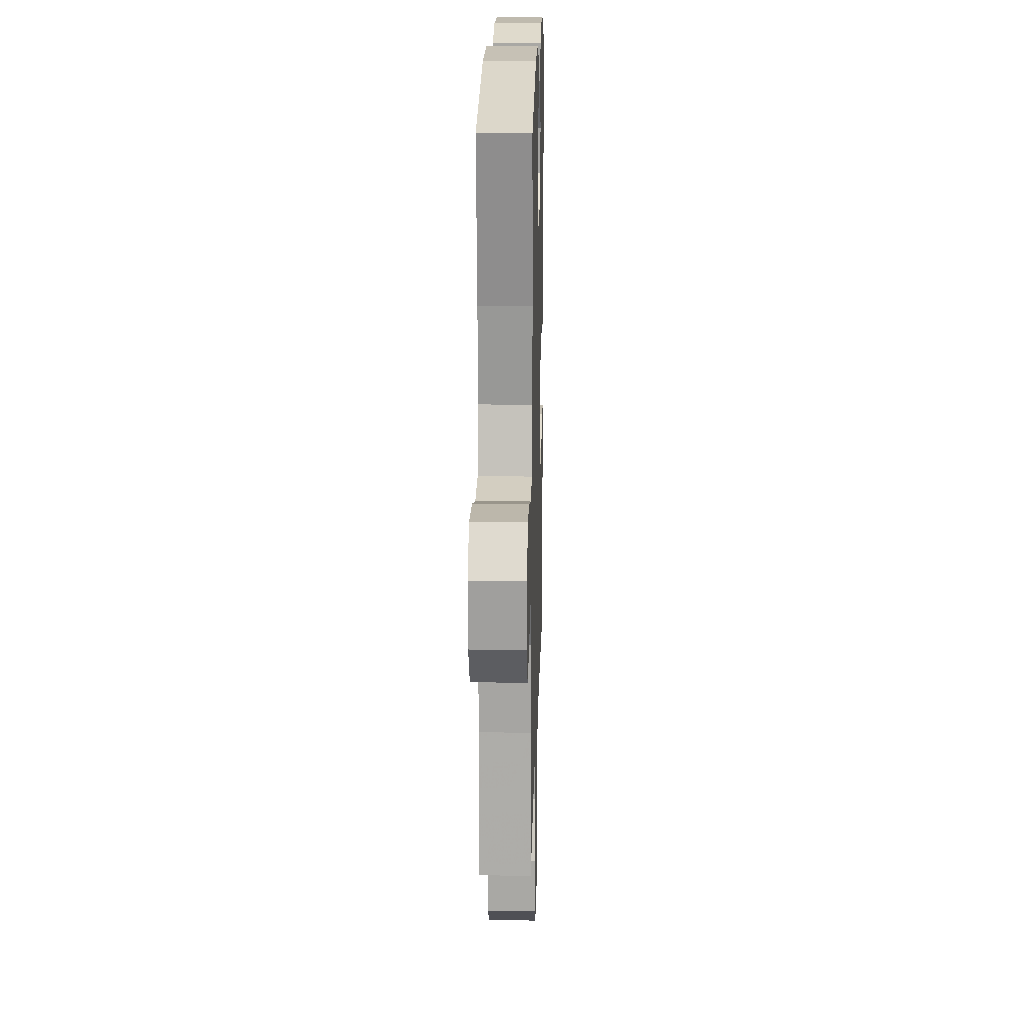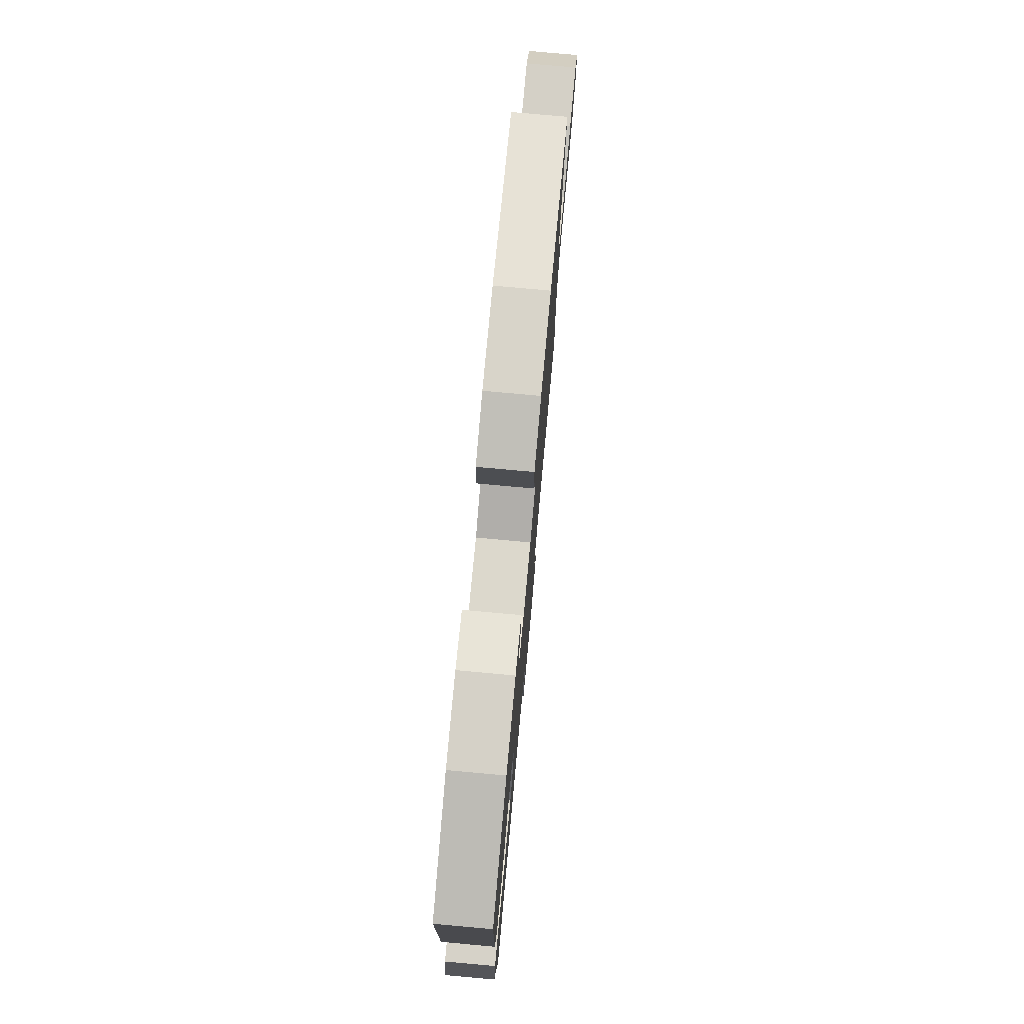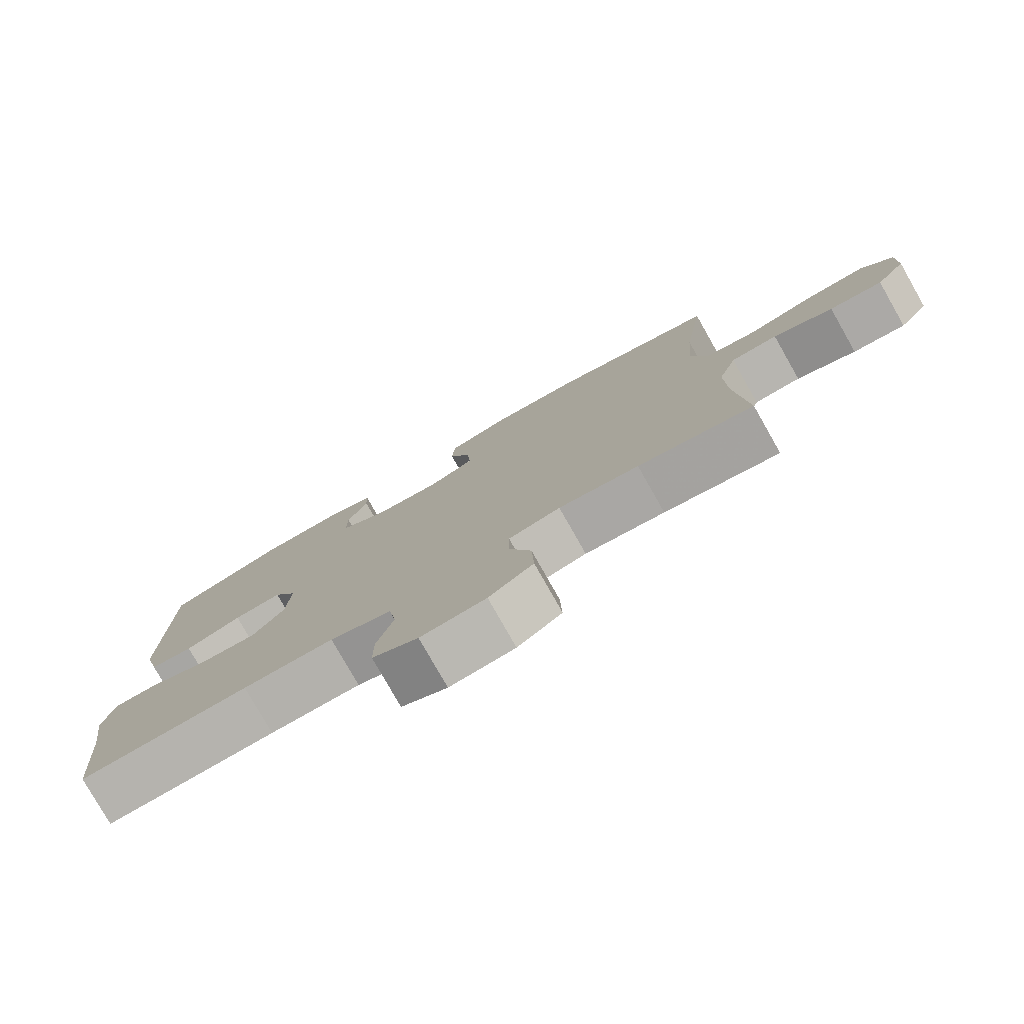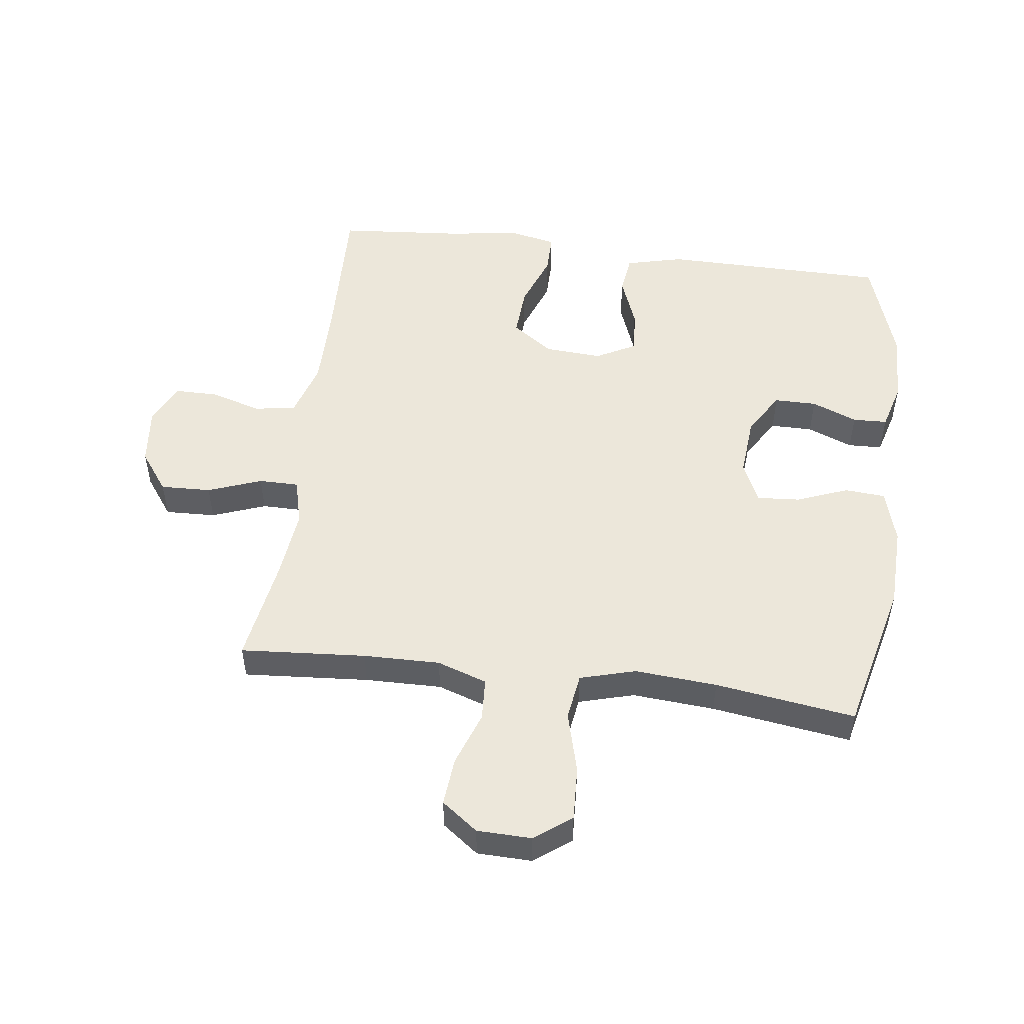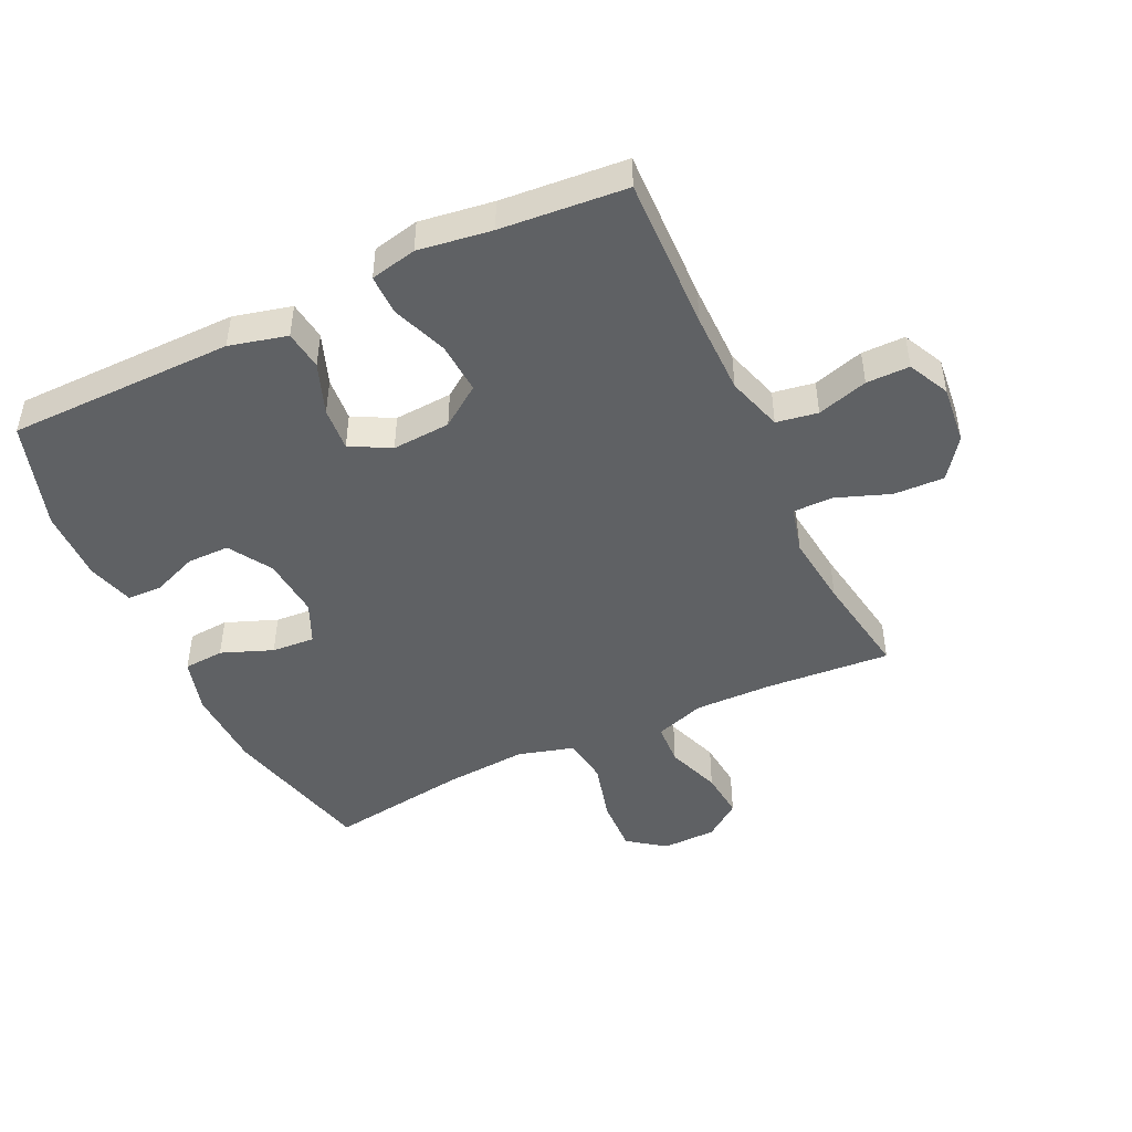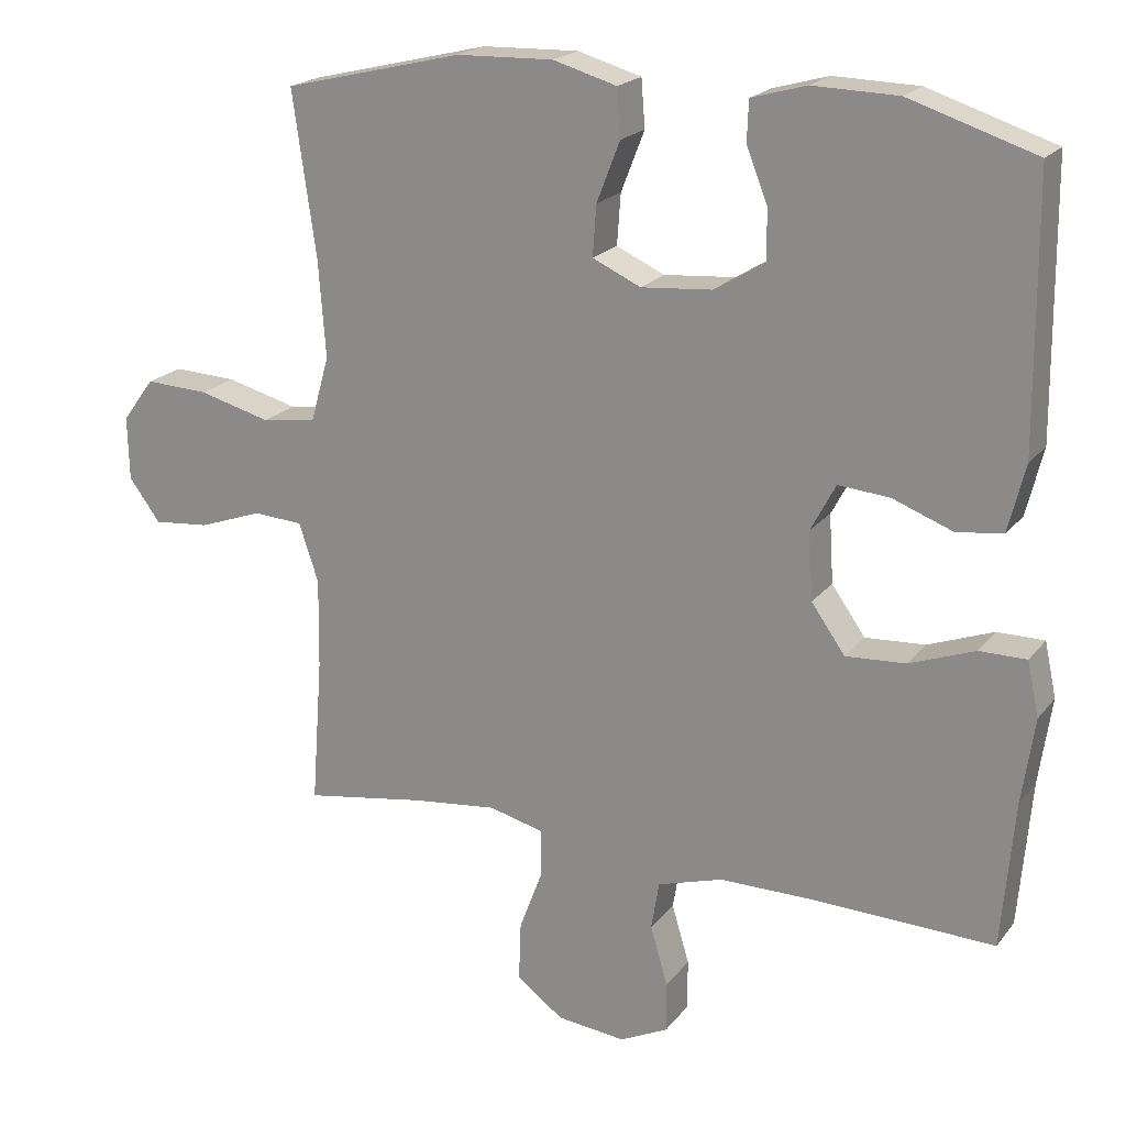
<metadata>
{"format":"obj","ext":"obj","renderer":"f3d","projection":"perspective","resolution":1024,"background":"white","views":[{"elev":17.0,"azim":-88.5,"up":"+Z"},{"elev":77.5,"azim":95.2,"up":"+Z"},{"elev":-79.0,"azim":-150.4,"up":"+Z"},{"elev":51.2,"azim":-82.6,"up":"+Y"},{"elev":-46.7,"azim":115.4,"up":"+Y"},{"elev":20.1,"azim":26.6,"up":"+Z"}]}
</metadata>
<code>
v -0.5 0.07 -0.5
v -0.485 0.07 -0.299
v -0.483 0.07 -0.176
v -0.51 0.07 -0.096
v -0.578 0.07 -0.092
v -0.665 0.07 -0.123
v -0.742 0.07 -0.13
v -0.785 0.07 -0.072
v -0.787 0.07 0.015
v -0.743 0.07 0.074
v -0.656 0.07 0.07
v -0.558 0.07 0.044
v -0.483 0.07 0.055
v -0.458 0.07 0.144
v -0.468 0.07 0.276
v -0.5 0.07 0.5
v -0.255 0.07 0.559
v -0.123 0.07 0.563
v -0.036 0.07 0.538
v -0.031 0.07 0.473
v -0.063 0.07 0.391
v -0.068 0.07 0.322
v -0.002 0.07 0.292
v 0.095 0.07 0.3
v 0.164 0.07 0.342
v 0.164 0.07 0.41
v 0.135 0.07 0.483
v 0.137 0.07 0.538
v 0.212 0.07 0.559
v 0.328 0.07 0.556
v 0.5 0.07 0.5
v 0.503 0.07 0.138
v 0.48 0.07 0.046
v 0.417 0.07 0.038
v 0.335 0.07 0.069
v 0.265 0.07 0.075
v 0.231 0.07 0.011
v 0.237 0.07 -0.082
v 0.283 0.07 -0.147
v 0.365 0.07 -0.142
v 0.454 0.07 -0.109
v 0.518 0.07 -0.109
v 0.534 0.07 -0.183
v 0.517 0.07 -0.3
v 0.5 0.07 -0.5
v 0.254 0.07 -0.492
v 0.123 0.07 -0.492
v 0.034 0.07 -0.519
v 0.023 0.07 -0.585
v 0.047 0.07 -0.666
v 0.047 0.07 -0.735
v -0.019 0.07 -0.767
v -0.113 0.07 -0.757
v -0.177 0.07 -0.71
v -0.174 0.07 -0.629
v -0.142 0.07 -0.543
v -0.142 0.07 -0.479
v -0.217 0.07 -0.46
v -0.333 0.07 -0.473
v -0.5 0 -0.5
v -0.485 0 -0.299
v -0.483 0 -0.176
v -0.51 0 -0.096
v -0.578 0 -0.092
v -0.665 0 -0.123
v -0.742 0 -0.13
v -0.785 0 -0.072
v -0.787 0 0.015
v -0.743 0 0.074
v -0.656 0 0.07
v -0.558 0 0.044
v -0.483 0 0.055
v -0.458 0 0.144
v -0.468 0 0.276
v -0.5 0 0.5
v -0.255 0 0.559
v -0.123 0 0.563
v -0.036 0 0.538
v -0.031 0 0.473
v -0.063 0 0.391
v -0.068 0 0.322
v -0.002 0 0.292
v 0.095 0 0.3
v 0.164 0 0.342
v 0.164 0 0.41
v 0.135 0 0.483
v 0.137 0 0.538
v 0.212 0 0.559
v 0.328 0 0.556
v 0.5 0 0.5
v 0.503 0 0.138
v 0.48 0 0.046
v 0.417 0 0.038
v 0.335 0 0.069
v 0.265 0 0.075
v 0.231 0 0.011
v 0.237 0 -0.082
v 0.283 0 -0.147
v 0.365 0 -0.142
v 0.454 0 -0.109
v 0.518 0 -0.109
v 0.534 0 -0.183
v 0.517 0 -0.3
v 0.5 0 -0.5
v 0.254 0 -0.492
v 0.123 0 -0.492
v 0.034 0 -0.519
v 0.023 0 -0.585
v 0.047 0 -0.666
v 0.047 0 -0.735
v -0.019 0 -0.767
v -0.113 0 -0.757
v -0.177 0 -0.71
v -0.174 0 -0.629
v -0.142 0 -0.543
v -0.142 0 -0.479
v -0.217 0 -0.46
v -0.333 0 -0.473
f 54 55 56
f 53 54 56
f 52 53 56
f 51 52 56
f 50 51 56
f 49 50 56
f 48 49 56 57
f 47 48 57 58
f 44 45 46
f 46 47 58
f 44 46 58
f 43 44 58
f 42 43 58
f 41 42 58
f 40 41 58
f 33 34 35
f 32 33 35
f 31 32 35
f 30 31 35
f 29 30 35
f 28 29 35
f 27 28 35
f 26 27 35
f 25 26 35 36
f 24 25 36 37
f 19 20 21
f 18 19 21
f 17 18 21
f 16 17 21
f 15 16 21
f 14 15 21 22
f 13 14 22 23
f 10 11 12
f 9 10 12
f 8 9 12
f 7 8 12
f 6 7 12
f 5 6 12
f 4 5 12 13
f 24 37 38
f 23 24 38
f 13 23 38
f 4 13 38
f 3 4 38
f 39 40 58 59
f 38 39 59
f 3 38 59
f 2 3 59
f 1 2 59
f 115 114 113
f 115 113 112
f 115 112 111
f 115 111 110
f 115 110 109
f 115 109 108
f 116 115 108 107
f 117 116 107 106
f 105 104 103
f 117 106 105
f 117 105 103
f 117 103 102
f 117 102 101
f 117 101 100
f 117 100 99
f 94 93 92
f 94 92 91
f 94 91 90
f 94 90 89
f 94 89 88
f 94 88 87
f 94 87 86
f 94 86 85
f 95 94 85 84
f 96 95 84 83
f 80 79 78
f 80 78 77
f 80 77 76
f 80 76 75
f 80 75 74
f 81 80 74 73
f 82 81 73 72
f 71 70 69
f 71 69 68
f 71 68 67
f 71 67 66
f 71 66 65
f 71 65 64
f 72 71 64 63
f 97 96 83
f 97 83 82
f 97 82 72
f 97 72 63
f 97 63 62
f 118 117 99 98
f 118 98 97
f 118 97 62
f 118 62 61
f 118 61 60
f 1 60 61 2
f 2 61 62 3
f 3 62 63 4
f 4 63 64 5
f 5 64 65 6
f 6 65 66 7
f 7 66 67 8
f 8 67 68 9
f 9 68 69 10
f 10 69 70 11
f 11 70 71 12
f 12 71 72 13
f 13 72 73 14
f 14 73 74 15
f 15 74 75 16
f 16 75 76 17
f 17 76 77 18
f 18 77 78 19
f 19 78 79 20
f 20 79 80 21
f 21 80 81 22
f 22 81 82 23
f 23 82 83 24
f 24 83 84 25
f 25 84 85 26
f 26 85 86 27
f 27 86 87 28
f 28 87 88 29
f 29 88 89 30
f 30 89 90 31
f 31 90 91 32
f 32 91 92 33
f 33 92 93 34
f 34 93 94 35
f 35 94 95 36
f 36 95 96 37
f 37 96 97 38
f 38 97 98 39
f 39 98 99 40
f 40 99 100 41
f 41 100 101 42
f 42 101 102 43
f 43 102 103 44
f 44 103 104 45
f 45 104 105 46
f 46 105 106 47
f 47 106 107 48
f 48 107 108 49
f 49 108 109 50
f 50 109 110 51
f 51 110 111 52
f 52 111 112 53
f 53 112 113 54
f 54 113 114 55
f 55 114 115 56
f 56 115 116 57
f 57 116 117 58
f 58 117 118 59
f 59 118 60 1

</code>
